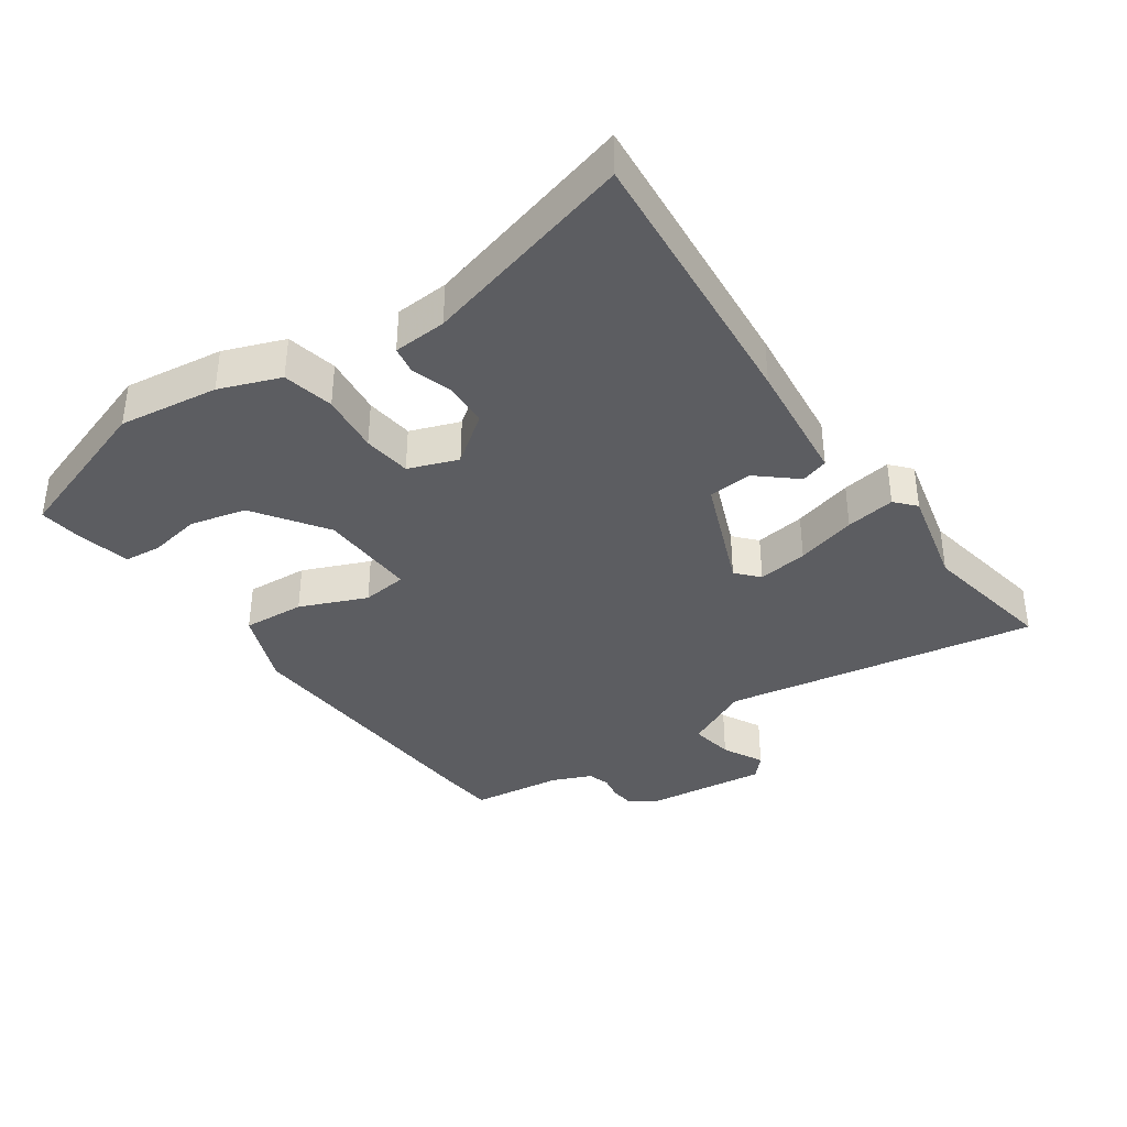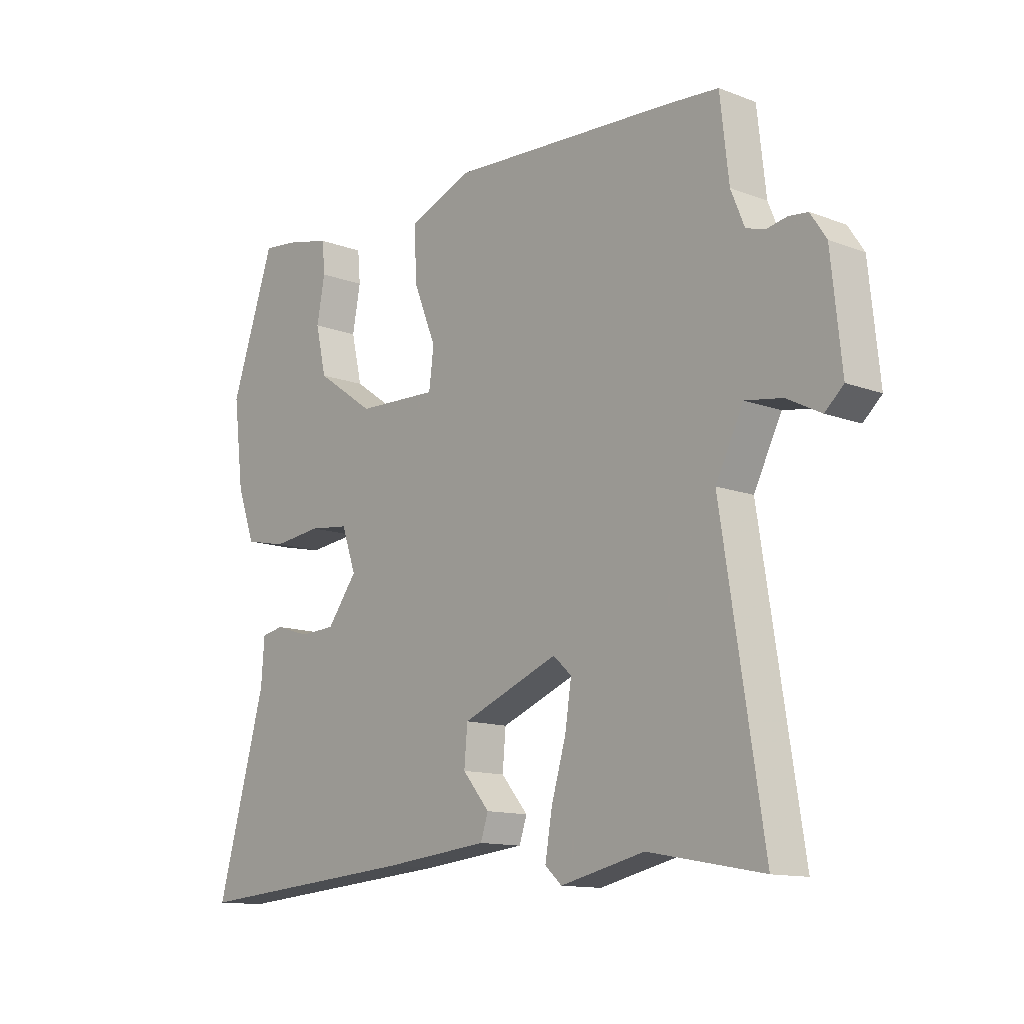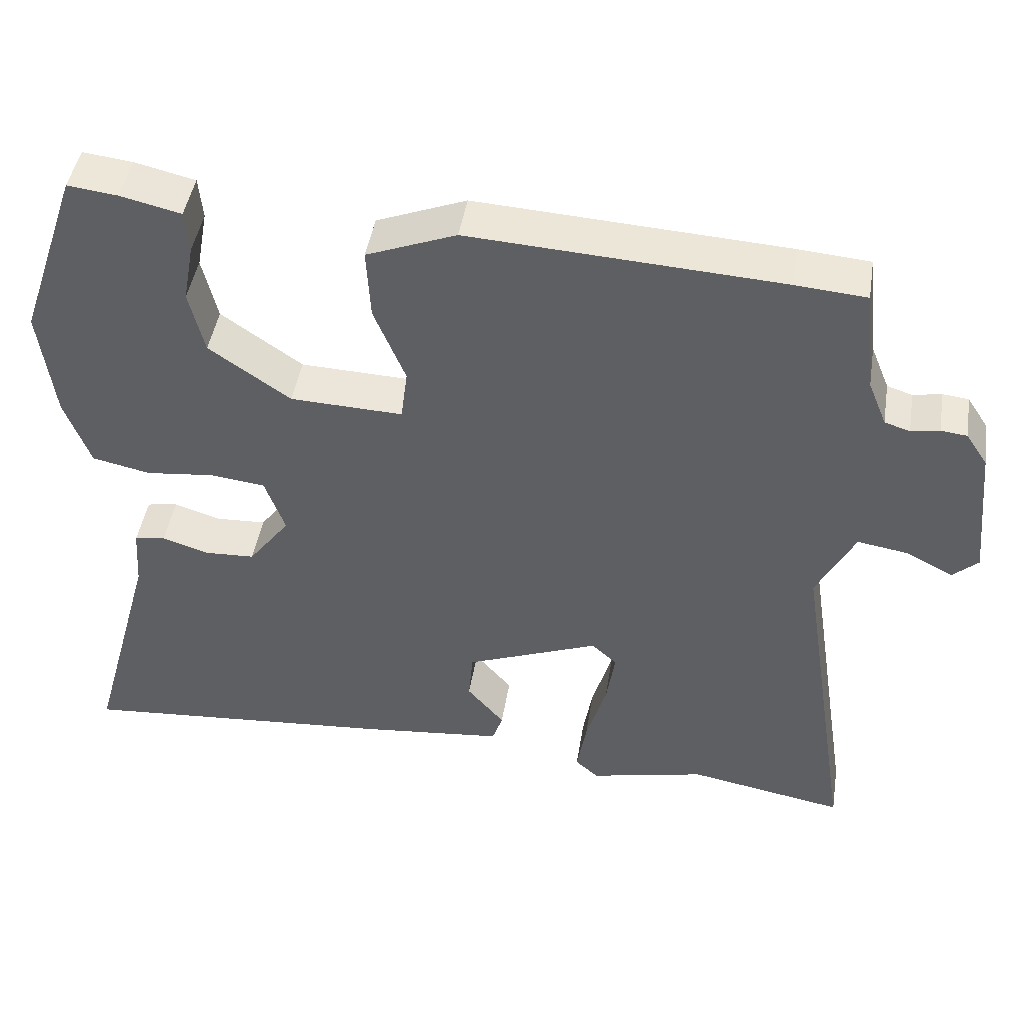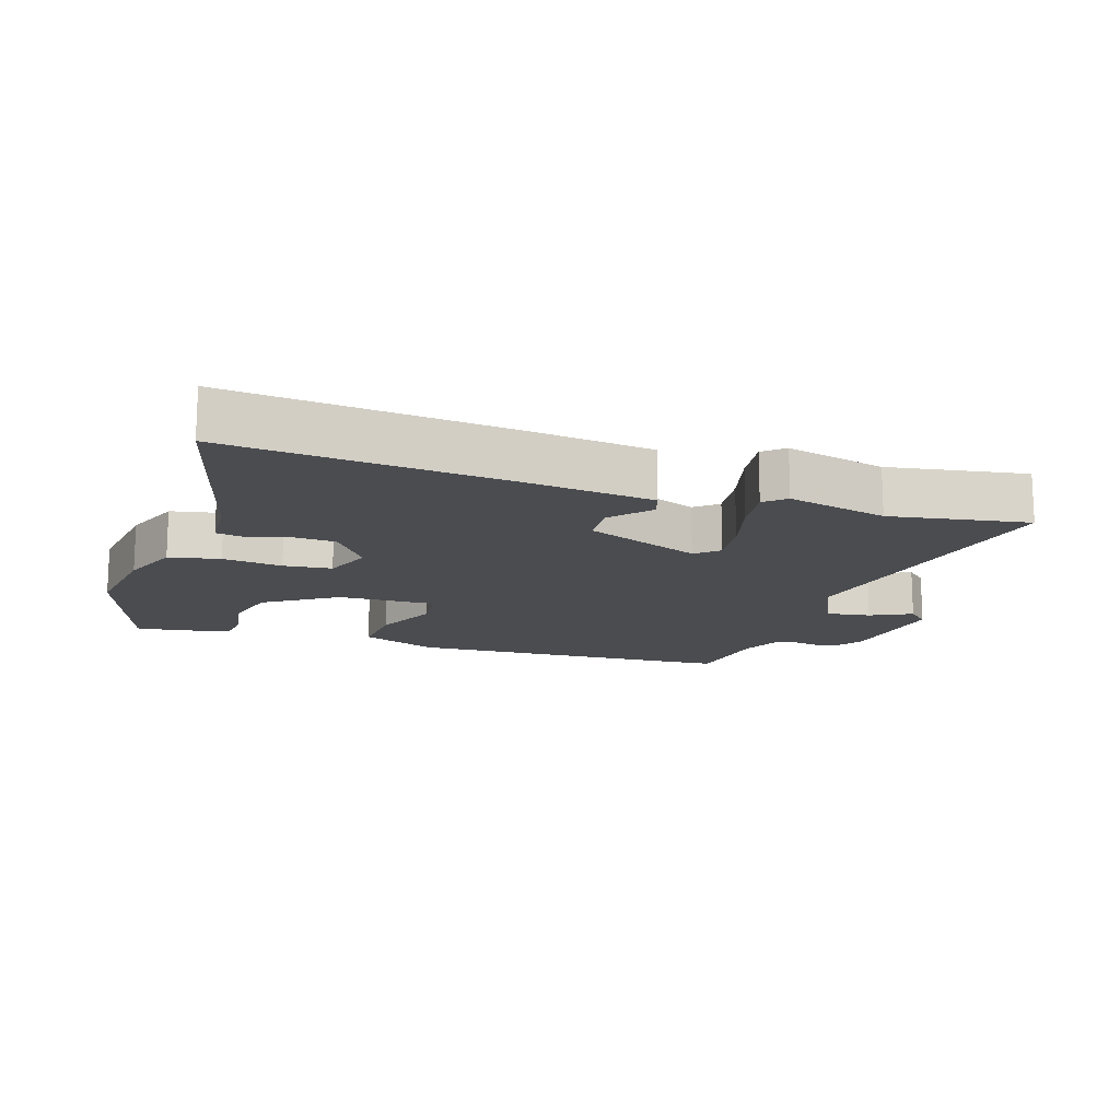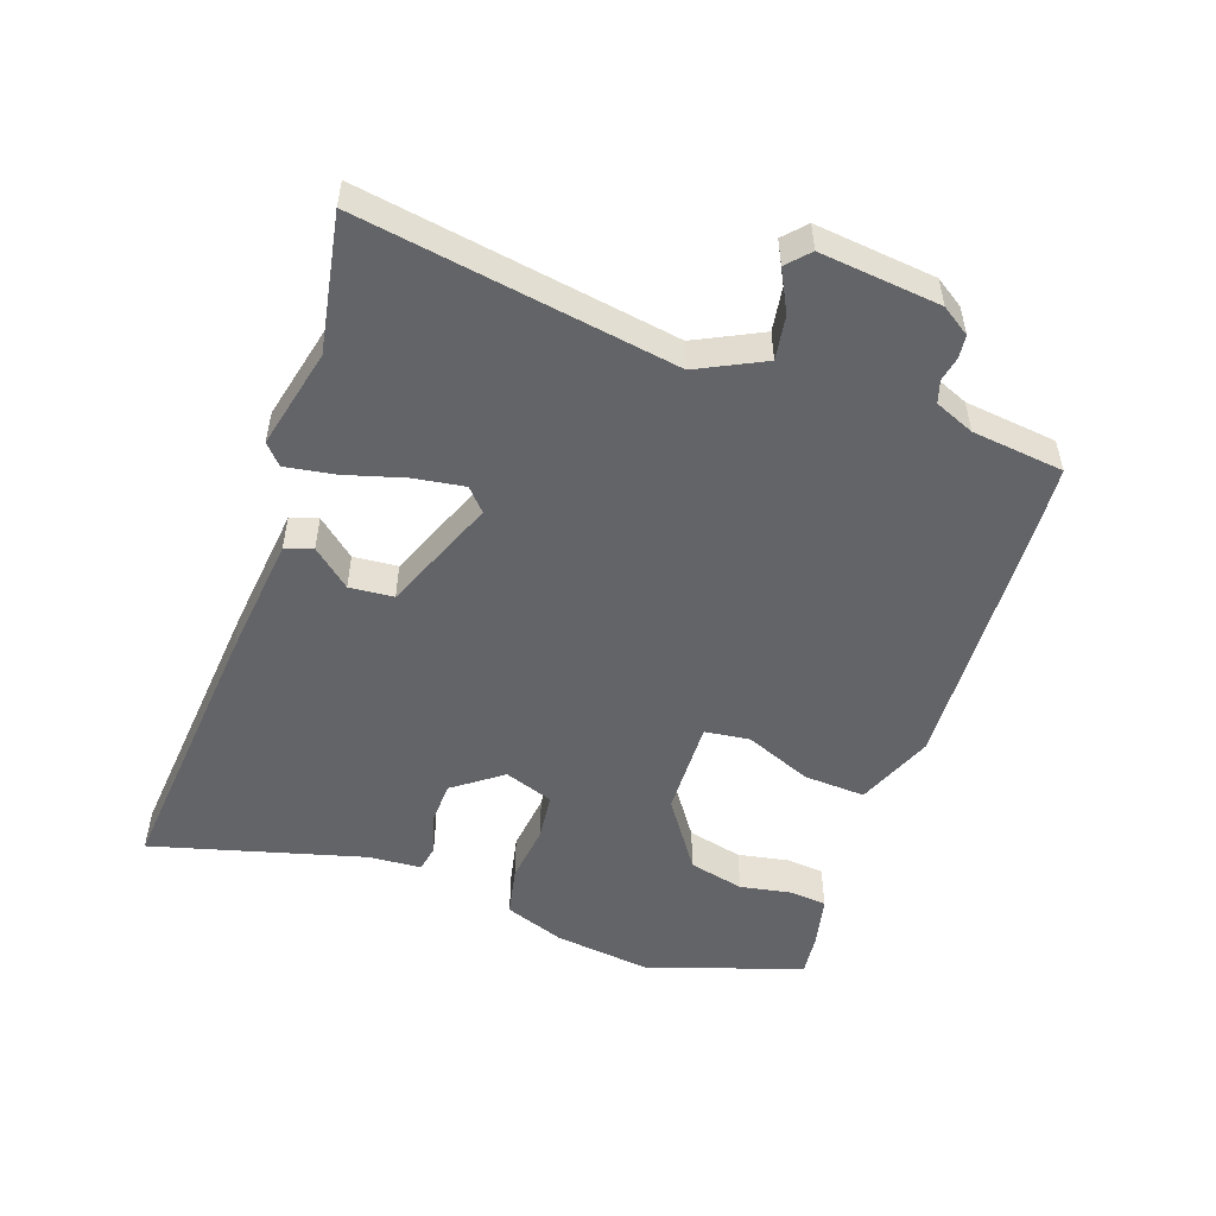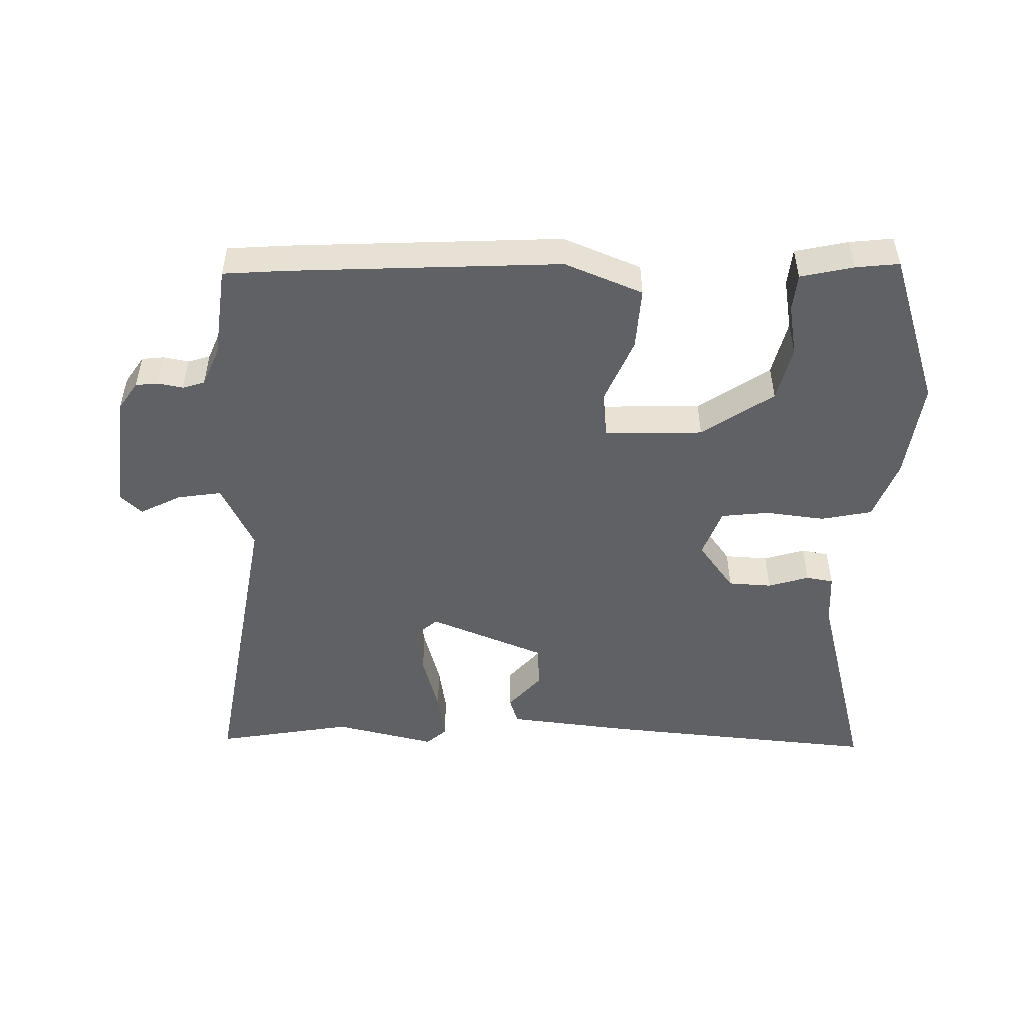
<metadata>
{"format":"obj","ext":"obj","renderer":"f3d","projection":"perspective","resolution":1024,"background":"white","views":[{"elev":-37.0,"azim":124.4,"up":"+Y"},{"elev":-12.8,"azim":-131.0,"up":"+Z"},{"elev":45.6,"azim":-170.9,"up":"+Z"},{"elev":-14.7,"azim":160.8,"up":"+Y"},{"elev":-51.3,"azim":-109.6,"up":"+Y"},{"elev":-49.8,"azim":-1.8,"up":"+Y"}]}
</metadata>
<code>
v 0.484 0.07 0.547
v 0.566 0.07 0.31
v 0.547 0.07 0.157
v 0.513 0.07 0.064
v 0.435 0.07 0.047
v 0.343 0.07 0.057
v 0.269 0.07 0.048
v 0.242 0.07 -0.028
v 0.298 0.07 -0.102
v 0.365 0.07 -0.105
v 0.428 0.07 -0.085
v 0.47 0.07 -0.092
v 0.476 0.07 -0.174
v 0.567 0.07 -0.5
v 0.14 0.07 -0.466
v -0.054 0.07 -0.446
v -0.068 0.07 -0.404
v -0.018 0.07 -0.345
v -0.024 0.07 -0.277
v -0.203 0.07 -0.207
v -0.237 0.07 -0.238
v -0.225 0.07 -0.315
v -0.198 0.07 -0.407
v -0.185 0.07 -0.483
v -0.216 0.07 -0.511
v -0.372 0.07 -0.476
v -0.583 0.07 -0.515
v -0.507 0.07 -0.03
v -0.558 0.07 0.071
v -0.626 0.07 0.06
v -0.689 0.07 0.027
v -0.723 0.07 0.058
v -0.704 0.07 0.243
v -0.675 0.07 0.287
v -0.64 0.07 0.291
v -0.602 0.07 0.284
v -0.568 0.07 0.295
v -0.543 0.07 0.356
v -0.527 0.07 0.498
v -0.432 0.07 0.506
v -0.016 0.07 0.531
v 0.104 0.07 0.484
v 0.099 0.07 0.388
v 0.057 0.07 0.285
v 0.066 0.07 0.215
v 0.217 0.07 0.221
v 0.326 0.07 0.297
v 0.346 0.07 0.383
v 0.331 0.07 0.463
v 0.336 0.07 0.52
v 0.417 0.07 0.539
v 0.484 0 0.547
v 0.566 0 0.31
v 0.547 0 0.157
v 0.513 0 0.064
v 0.435 0 0.047
v 0.343 0 0.057
v 0.269 0 0.048
v 0.242 0 -0.028
v 0.298 0 -0.102
v 0.365 0 -0.105
v 0.428 0 -0.085
v 0.47 0 -0.092
v 0.476 0 -0.174
v 0.567 0 -0.5
v 0.14 0 -0.466
v -0.054 0 -0.446
v -0.068 0 -0.404
v -0.018 0 -0.345
v -0.024 0 -0.277
v -0.203 0 -0.207
v -0.237 0 -0.238
v -0.225 0 -0.315
v -0.198 0 -0.407
v -0.185 0 -0.483
v -0.216 0 -0.511
v -0.372 0 -0.476
v -0.583 0 -0.515
v -0.507 0 -0.03
v -0.558 0 0.071
v -0.626 0 0.06
v -0.689 0 0.027
v -0.723 0 0.058
v -0.704 0 0.243
v -0.675 0 0.287
v -0.64 0 0.291
v -0.602 0 0.284
v -0.568 0 0.295
v -0.543 0 0.356
v -0.527 0 0.498
v -0.432 0 0.506
v -0.016 0 0.531
v 0.104 0 0.484
v 0.099 0 0.388
v 0.057 0 0.285
v 0.066 0 0.215
v 0.217 0 0.221
v 0.326 0 0.297
v 0.346 0 0.383
v 0.331 0 0.463
v 0.336 0 0.52
v 0.417 0 0.539
f 3 4 5
f 2 3 5
f 1 2 5
f 51 1 5
f 50 51 5
f 49 50 5
f 48 49 5
f 47 48 5 6
f 46 47 6 7
f 45 46 7 8
f 42 43 44
f 41 42 44
f 40 41 44
f 39 40 44
f 38 39 44
f 37 38 44 45
f 36 37 45 8
f 34 35 36
f 33 34 36
f 32 33 36
f 31 32 36
f 30 31 36
f 29 30 36
f 36 8 9
f 29 36 9
f 28 29 9
f 26 27 28
f 25 26 28
f 24 25 28
f 23 24 28
f 22 23 28
f 21 22 28
f 20 21 28
f 19 20 28 9
f 16 17 18
f 15 16 18
f 14 15 18
f 13 14 18
f 13 18 19
f 12 13 19
f 11 12 19
f 10 11 19
f 9 10 19
f 56 55 54
f 56 54 53
f 56 53 52
f 56 52 102
f 56 102 101
f 56 101 100
f 56 100 99
f 57 56 99 98
f 58 57 98 97
f 59 58 97 96
f 95 94 93
f 95 93 92
f 95 92 91
f 95 91 90
f 95 90 89
f 96 95 89 88
f 59 96 88 87
f 87 86 85
f 87 85 84
f 87 84 83
f 87 83 82
f 87 82 81
f 87 81 80
f 60 59 87
f 60 87 80
f 60 80 79
f 79 78 77
f 79 77 76
f 79 76 75
f 79 75 74
f 79 74 73
f 79 73 72
f 79 72 71
f 60 79 71 70
f 69 68 67
f 69 67 66
f 69 66 65
f 69 65 64
f 70 69 64
f 70 64 63
f 70 63 62
f 70 62 61
f 70 61 60
f 1 52 53 2
f 2 53 54 3
f 3 54 55 4
f 4 55 56 5
f 5 56 57 6
f 6 57 58 7
f 7 58 59 8
f 8 59 60 9
f 9 60 61 10
f 10 61 62 11
f 11 62 63 12
f 12 63 64 13
f 13 64 65 14
f 14 65 66 15
f 15 66 67 16
f 16 67 68 17
f 17 68 69 18
f 18 69 70 19
f 19 70 71 20
f 20 71 72 21
f 21 72 73 22
f 22 73 74 23
f 23 74 75 24
f 24 75 76 25
f 25 76 77 26
f 26 77 78 27
f 27 78 79 28
f 28 79 80 29
f 29 80 81 30
f 30 81 82 31
f 31 82 83 32
f 32 83 84 33
f 33 84 85 34
f 34 85 86 35
f 35 86 87 36
f 36 87 88 37
f 37 88 89 38
f 38 89 90 39
f 39 90 91 40
f 40 91 92 41
f 41 92 93 42
f 42 93 94 43
f 43 94 95 44
f 44 95 96 45
f 45 96 97 46
f 46 97 98 47
f 47 98 99 48
f 48 99 100 49
f 49 100 101 50
f 50 101 102 51
f 51 102 52 1

</code>
